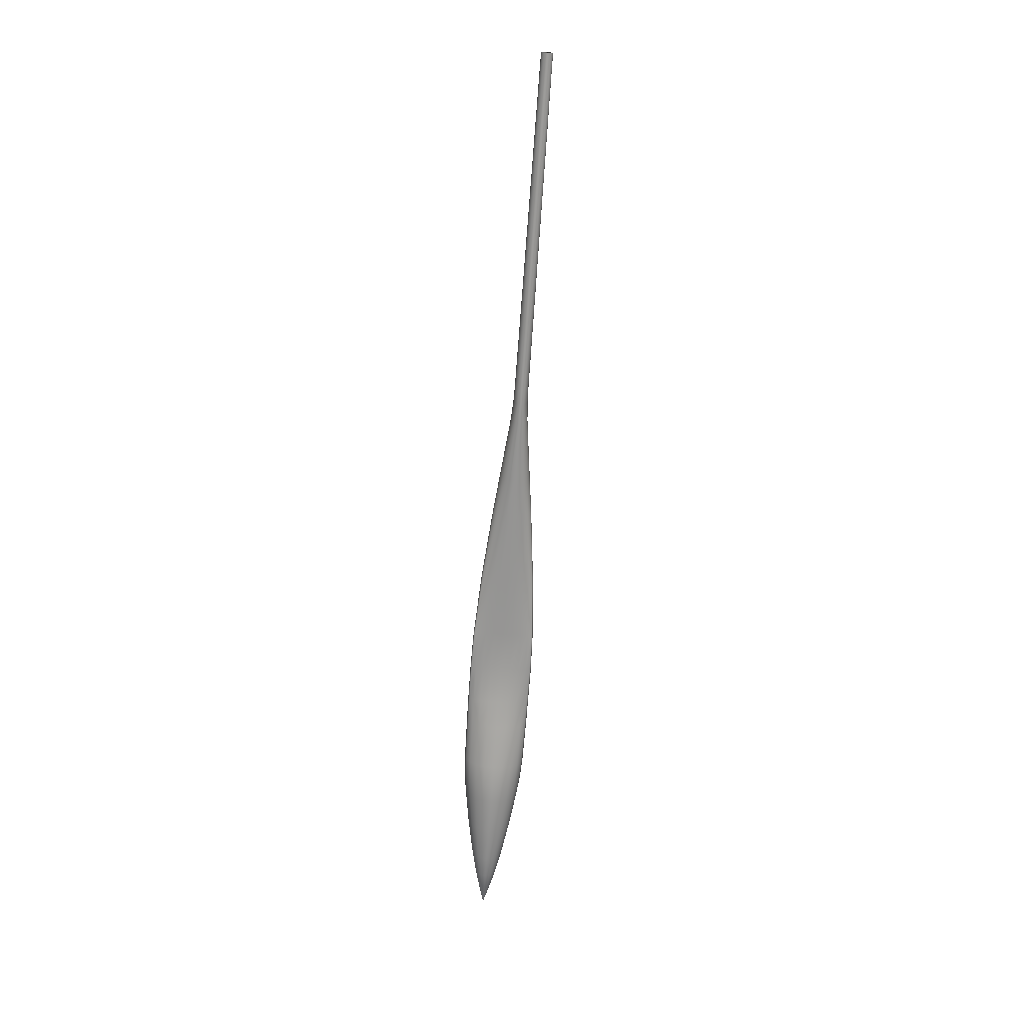
<metadata>
{"format":"obj","ext":"obj","renderer":"f3d","projection":"perspective","resolution":1024,"background":"white","views":[{"elev":-67.7,"azim":86.0,"up":"+Z"}]}
</metadata>
<code>
v 0.05923 0.3149 0.0719
v 0.07956 0.3203 0.07495
v 0.07956 0.3206 0.07279
v 0.05923 0.3149 0.07198
v 0.07956 0.3195 0.0769
v 0.05923 0.3149 0.07206
v 0.07956 0.3182 0.07844
v 0.05923 0.3148 0.07212
v 0.07956 0.3165 0.07944
v 0.05923 0.3148 0.07216
v 0.07956 0.3147 0.07978
v 0.05923 0.3147 0.07217
v 0.07956 0.3128 0.07944
v 0.05923 0.3146 0.07216
v 0.07956 0.3112 0.07844
v 0.05923 0.3145 0.07212
v 0.07956 0.3099 0.0769
v 0.05923 0.3145 0.07206
v 0.07956 0.309 0.07495
v 0.05923 0.3144 0.07198
v 0.07956 0.3087 0.07279
v 0.05923 0.3144 0.0719
v 0.07956 0.309 0.07063
v 0.05923 0.3144 0.07182
v 0.07956 0.3099 0.06868
v 0.05923 0.3145 0.07174
v 0.07956 0.3112 0.06714
v 0.05923 0.3145 0.07168
v 0.07956 0.3128 0.06615
v 0.05923 0.3146 0.07164
v 0.07956 0.3147 0.0658
v 0.05923 0.3147 0.07163
v 0.07956 0.3165 0.06615
v 0.05923 0.3148 0.07164
v 0.07956 0.3182 0.06714
v 0.05923 0.3148 0.07168
v 0.07956 0.3195 0.06868
v 0.05923 0.3149 0.07174
v 0.07956 0.3203 0.07063
v 0.05923 0.3149 0.07182
v 0.09422 0.3239 0.07708
v 0.09422 0.3244 0.0736
v 0.09422 0.3225 0.08022
v 0.09422 0.3204 0.08271
v 0.09422 0.3177 0.08431
v 0.09422 0.3147 0.08486
v 0.09422 0.3117 0.08431
v 0.09422 0.309 0.08271
v 0.09422 0.3068 0.08022
v 0.09422 0.3055 0.07708
v 0.09422 0.305 0.0736
v 0.09422 0.3055 0.07011
v 0.09422 0.3068 0.06697
v 0.09422 0.309 0.06448
v 0.09422 0.3117 0.06288
v 0.09422 0.3147 0.06233
v 0.09422 0.3177 0.06288
v 0.09422 0.3204 0.06448
v 0.09422 0.3225 0.06697
v 0.09422 0.3239 0.07011
v 0.1153 0.3283 0.08052
v 0.1153 0.329 0.07573
v 0.1153 0.3262 0.08483
v 0.1153 0.3231 0.08826
v 0.1153 0.3191 0.09046
v 0.1153 0.3147 0.09122
v 0.1153 0.3103 0.09046
v 0.1153 0.3063 0.08826
v 0.1153 0.3031 0.08483
v 0.1153 0.3011 0.08052
v 0.1153 0.3004 0.07573
v 0.1153 0.3011 0.07094
v 0.1153 0.3031 0.06662
v 0.1153 0.3063 0.0632
v 0.1153 0.3103 0.061
v 0.1153 0.3147 0.06024
v 0.1153 0.3191 0.061
v 0.1153 0.3231 0.0632
v 0.1153 0.3262 0.06662
v 0.1153 0.3283 0.07094
v 0.1479 0.3338 0.08462
v 0.1479 0.3347 0.07841
v 0.1479 0.3309 0.09022
v 0.1479 0.3265 0.09467
v 0.1479 0.3209 0.09753
v 0.1479 0.3147 0.09851
v 0.1479 0.3085 0.09753
v 0.1479 0.3029 0.09467
v 0.1479 0.2984 0.09022
v 0.1479 0.2956 0.08462
v 0.1479 0.2946 0.07841
v 0.1479 0.2956 0.0722
v 0.1479 0.2984 0.0666
v 0.1479 0.3029 0.06215
v 0.1479 0.3085 0.0593
v 0.1479 0.3147 0.05831
v 0.1479 0.3209 0.0593
v 0.1479 0.3265 0.06215
v 0.1479 0.3309 0.0666
v 0.1479 0.3338 0.0722
v 0.1805 0.3383 0.08854
v 0.1805 0.3395 0.08135
v 0.1805 0.3347 0.09502
v 0.1805 0.3293 0.1002
v 0.1805 0.3223 0.1035
v 0.1805 0.3147 0.1046
v 0.1805 0.307 0.1035
v 0.1805 0.3001 0.1002
v 0.1805 0.2946 0.09502
v 0.1805 0.2911 0.08854
v 0.1805 0.2899 0.08135
v 0.1805 0.2911 0.07416
v 0.1805 0.2946 0.06767
v 0.1805 0.3001 0.06252
v 0.1805 0.307 0.05922
v 0.1805 0.3147 0.05808
v 0.1805 0.3223 0.05922
v 0.1805 0.3293 0.06252
v 0.1805 0.3347 0.06767
v 0.1805 0.3383 0.07416
v 0.1978 0.34 0.08861
v 0.1978 0.3413 0.08042
v 0.1978 0.3362 0.096
v 0.1978 0.3303 0.1019
v 0.1978 0.3229 0.1056
v 0.1978 0.3147 0.1069
v 0.1978 0.3065 0.1056
v 0.1978 0.2991 0.1019
v 0.1978 0.2932 0.096
v 0.1978 0.2894 0.08861
v 0.1978 0.2881 0.08042
v 0.1978 0.2894 0.07372
v 0.1978 0.2932 0.06768
v 0.1978 0.2991 0.06289
v 0.1978 0.3065 0.05981
v 0.1978 0.3147 0.05875
v 0.1978 0.3229 0.05981
v 0.1978 0.3303 0.06289
v 0.1978 0.3362 0.06768
v 0.1978 0.34 0.07372
v 0.2169 0.3408 0.08774
v 0.2169 0.3422 0.07834
v 0.2169 0.3369 0.09622
v 0.2169 0.3308 0.103
v 0.2169 0.3232 0.1073
v 0.2169 0.3147 0.1088
v 0.2169 0.3062 0.1073
v 0.2169 0.2985 0.103
v 0.2169 0.2924 0.09622
v 0.2169 0.2885 0.08774
v 0.2169 0.2872 0.07834
v 0.2169 0.2885 0.07281
v 0.2169 0.2924 0.06783
v 0.2169 0.2985 0.06388
v 0.2169 0.3062 0.06134
v 0.2169 0.3147 0.06046
v 0.2169 0.3232 0.06134
v 0.2169 0.3308 0.06388
v 0.2169 0.3369 0.06783
v 0.2169 0.3408 0.07281
v 0.2572 0.3413 0.08723
v 0.2572 0.3427 0.07593
v 0.2572 0.3373 0.09742
v 0.2572 0.3311 0.1055
v 0.2572 0.3233 0.1107
v 0.2572 0.3147 0.1125
v 0.2572 0.306 0.1107
v 0.2572 0.2982 0.1055
v 0.2572 0.292 0.09742
v 0.2572 0.2881 0.08723
v 0.2572 0.2867 0.07593
v 0.2572 0.2881 0.07274
v 0.2572 0.292 0.06986
v 0.2572 0.2982 0.06758
v 0.2572 0.306 0.06612
v 0.2572 0.3147 0.06561
v 0.2572 0.3233 0.06612
v 0.2572 0.3311 0.06758
v 0.2572 0.3373 0.06986
v 0.2572 0.3413 0.07274
v 0.2821 0.3415 0.08867
v 0.2821 0.3429 0.07704
v 0.2821 0.3375 0.09916
v 0.2821 0.3313 0.1075
v 0.2821 0.3234 0.1128
v 0.2821 0.3147 0.1147
v 0.2821 0.306 0.1128
v 0.2821 0.2981 0.1075
v 0.2821 0.2919 0.09916
v 0.2821 0.2879 0.08867
v 0.2821 0.2865 0.07704
v 0.2821 0.2879 0.07466
v 0.2821 0.2919 0.07251
v 0.2821 0.2981 0.07081
v 0.2821 0.306 0.06971
v 0.2821 0.3147 0.06934
v 0.2821 0.3234 0.06971
v 0.2821 0.3313 0.07081
v 0.2821 0.3375 0.07251
v 0.2821 0.3415 0.07466
v 0.3153 0.3415 0.08656
v 0.3153 0.3428 0.07316
v 0.3153 0.3375 0.09865
v 0.3153 0.3312 0.1082
v 0.3153 0.3234 0.1144
v 0.3153 0.3147 0.1165
v 0.3153 0.306 0.1144
v 0.3153 0.2981 0.1082
v 0.3153 0.2919 0.09865
v 0.3153 0.2879 0.08656
v 0.3153 0.2865 0.07316
v 0.3153 0.2879 0.07303
v 0.3153 0.2919 0.0729
v 0.3153 0.2981 0.07281
v 0.3153 0.306 0.07275
v 0.3153 0.3147 0.07272
v 0.3153 0.3234 0.07275
v 0.3153 0.3312 0.07281
v 0.3153 0.3375 0.0729
v 0.3153 0.3415 0.07303
v 0.3512 0.3407 0.08694
v 0.3512 0.342 0.07365
v 0.3512 0.3368 0.09893
v 0.3512 0.3307 0.1084
v 0.3512 0.3231 0.1146
v 0.3512 0.3147 0.1167
v 0.3512 0.3062 0.1146
v 0.3512 0.2986 0.1084
v 0.3512 0.2926 0.09893
v 0.3512 0.2887 0.08694
v 0.3512 0.2874 0.07365
v 0.3512 0.2887 0.07351
v 0.3512 0.2926 0.07339
v 0.3512 0.2986 0.07329
v 0.3512 0.3062 0.07323
v 0.3512 0.3147 0.07321
v 0.3512 0.3231 0.07323
v 0.3512 0.3307 0.07329
v 0.3512 0.3368 0.07339
v 0.3512 0.3407 0.07351
v 0.4087 0.3369 0.08989
v 0.4087 0.3381 0.07938
v 0.4087 0.3336 0.09937
v 0.4087 0.3284 0.1069
v 0.4087 0.3219 0.1117
v 0.4087 0.3147 0.1134
v 0.4087 0.3075 0.1117
v 0.4087 0.3009 0.1069
v 0.4087 0.2957 0.09937
v 0.4087 0.2924 0.08989
v 0.4087 0.2913 0.07938
v 0.4087 0.2924 0.07722
v 0.4087 0.2957 0.07528
v 0.4087 0.3009 0.07374
v 0.4087 0.3075 0.07275
v 0.4087 0.3147 0.07241
v 0.4087 0.3219 0.07275
v 0.4087 0.3284 0.07374
v 0.4087 0.3336 0.07528
v 0.4087 0.3369 0.07722
v 0.471 0.3311 0.0907
v 0.471 0.3319 0.08339
v 0.471 0.3286 0.09729
v 0.471 0.3248 0.1025
v 0.471 0.32 0.1059
v 0.471 0.3147 0.107
v 0.471 0.3094 0.1059
v 0.471 0.3045 0.1025
v 0.471 0.3007 0.09729
v 0.471 0.2983 0.0907
v 0.471 0.2974 0.08339
v 0.471 0.2983 0.07979
v 0.471 0.3007 0.07654
v 0.471 0.3045 0.07397
v 0.471 0.3094 0.07231
v 0.471 0.3147 0.07174
v 0.471 0.32 0.07231
v 0.471 0.3248 0.07397
v 0.471 0.3286 0.07654
v 0.471 0.3311 0.07979
v 0.5059 0.3273 0.08947
v 0.5059 0.328 0.08367
v 0.5059 0.3254 0.09472
v 0.5059 0.3225 0.09888
v 0.5059 0.3188 0.1015
v 0.5059 0.3147 0.1025
v 0.5059 0.3106 0.1015
v 0.5059 0.3069 0.09888
v 0.5059 0.3039 0.09472
v 0.5059 0.302 0.08947
v 0.5059 0.3014 0.08367
v 0.5059 0.302 0.07984
v 0.5059 0.3039 0.07638
v 0.5059 0.3069 0.07364
v 0.5059 0.3106 0.07188
v 0.5059 0.3147 0.07127
v 0.5059 0.3188 0.07188
v 0.5059 0.3225 0.07364
v 0.5059 0.3254 0.07638
v 0.5059 0.3273 0.07984
v 0.5591 0.3217 0.08669
v 0.5591 0.3221 0.08288
v 0.5591 0.3207 0.09013
v 0.5591 0.319 0.09285
v 0.5591 0.317 0.0946
v 0.5591 0.3147 0.09521
v 0.5591 0.3124 0.0946
v 0.5591 0.3103 0.09285
v 0.5591 0.3087 0.09013
v 0.5591 0.3077 0.08669
v 0.5591 0.3073 0.08288
v 0.5591 0.3077 0.07908
v 0.5591 0.3087 0.07564
v 0.5591 0.3103 0.07291
v 0.5591 0.3124 0.07116
v 0.5591 0.3147 0.07056
v 0.5591 0.317 0.07116
v 0.5591 0.319 0.07291
v 0.5591 0.3207 0.07564
v 0.5591 0.3217 0.07908
v 0.5769 0.3206 0.08547
v 0.5769 0.3209 0.08196
v 0.5769 0.3197 0.08865
v 0.5769 0.3184 0.09117
v 0.5769 0.3166 0.09278
v 0.5769 0.3147 0.09334
v 0.5769 0.3127 0.09278
v 0.5769 0.311 0.09117
v 0.5769 0.3096 0.08865
v 0.5769 0.3087 0.08547
v 0.5769 0.3084 0.08196
v 0.5769 0.3087 0.07844
v 0.5769 0.3096 0.07527
v 0.5769 0.311 0.07275
v 0.5769 0.3127 0.07113
v 0.5769 0.3147 0.07057
v 0.5769 0.3166 0.07113
v 0.5769 0.3184 0.07275
v 0.5769 0.3197 0.07527
v 0.5769 0.3206 0.07844
v 0.5921 0.3204 0.08497
v 0.5921 0.3207 0.08162
v 0.5921 0.3195 0.088
v 0.5921 0.3182 0.0904
v 0.5921 0.3165 0.09194
v 0.5921 0.3147 0.09247
v 0.5921 0.3128 0.09194
v 0.5921 0.3112 0.0904
v 0.5921 0.3098 0.088
v 0.5921 0.309 0.08497
v 0.5921 0.3087 0.08162
v 0.5921 0.309 0.07827
v 0.5921 0.3098 0.07524
v 0.5921 0.3112 0.07284
v 0.5921 0.3128 0.0713
v 0.5921 0.3147 0.07077
v 0.5921 0.3165 0.0713
v 0.5921 0.3182 0.07284
v 0.5921 0.3195 0.07524
v 0.5921 0.3204 0.07827
v 0.8774 0.3194 0.07938
v 0.8774 0.3196 0.0785
v 0.8774 0.3187 0.08017
v 0.8774 0.3176 0.0808
v 0.8774 0.3162 0.0812
v 0.8774 0.3147 0.08134
v 0.8774 0.3132 0.0812
v 0.8774 0.3118 0.0808
v 0.8774 0.3107 0.08017
v 0.8774 0.31 0.07938
v 0.8774 0.3098 0.0785
v 0.8774 0.31 0.07762
v 0.8774 0.3107 0.07683
v 0.8774 0.3118 0.0762
v 0.8774 0.3132 0.07579
v 0.8774 0.3147 0.07565
v 0.8774 0.3162 0.07579
v 0.8774 0.3176 0.0762
v 0.8774 0.3187 0.07683
v 0.8774 0.3194 0.07762
f 22 20 26
f 26 24 22
f 20 6 34
f 32 30 34
f 1 6 4
f 28 26 30
f 34 38 36
f 10 6 16
f 20 34 26
f 6 1 34
f 1 40 38
f 1 38 34
f 34 30 26
f 12 10 14
f 18 16 20
f 16 6 20
f 6 10 8
f 10 16 14
f 372 374 376
f 372 368 370
f 372 370 371
f 372 367 368
f 370 368 369
f 372 376 367
f 374 375 376
f 379 380 378
f 372 373 374
f 366 367 376
f 366 376 377
f 365 366 377
f 365 377 378
f 380 362 361
f 378 364 365
f 364 380 361
f 361 363 364
f 378 380 364
f 342 362 360
f 360 380 359
f 359 379 358
f 358 378 357
f 357 377 356
f 356 376 355
f 355 375 354
f 354 374 353
f 353 373 352
f 352 372 351
f 351 371 350
f 350 370 349
f 349 369 348
f 348 368 347
f 347 367 346
f 346 366 345
f 345 365 344
f 344 364 343
f 343 363 341
f 341 361 342
f 322 342 340
f 340 360 339
f 339 359 338
f 338 358 337
f 337 357 336
f 336 356 335
f 335 355 334
f 334 354 333
f 333 353 332
f 332 352 331
f 331 351 330
f 330 350 329
f 329 349 328
f 328 348 327
f 327 347 326
f 326 346 325
f 325 345 324
f 324 344 323
f 323 343 321
f 321 341 322
f 302 322 320
f 320 340 319
f 319 339 318
f 318 338 317
f 317 337 316
f 316 336 315
f 315 335 314
f 314 334 313
f 313 333 312
f 312 332 311
f 311 331 310
f 310 330 309
f 309 329 308
f 308 328 307
f 307 327 306
f 306 326 305
f 305 325 304
f 304 324 303
f 303 323 301
f 301 321 302
f 282 302 300
f 300 320 299
f 299 319 298
f 298 318 297
f 297 317 296
f 296 316 295
f 295 315 294
f 294 314 293
f 293 313 292
f 292 312 291
f 291 311 290
f 290 310 289
f 289 309 288
f 288 308 287
f 287 307 286
f 286 306 285
f 285 305 284
f 284 304 283
f 283 303 281
f 281 301 282
f 262 282 280
f 280 300 279
f 279 299 278
f 278 298 277
f 277 297 276
f 276 296 275
f 275 295 274
f 274 294 273
f 273 293 272
f 272 292 271
f 271 291 270
f 270 290 269
f 269 289 268
f 268 288 267
f 267 287 266
f 266 286 265
f 265 285 264
f 264 284 263
f 263 283 261
f 261 281 262
f 242 262 260
f 260 280 259
f 259 279 258
f 258 278 257
f 257 277 256
f 256 276 255
f 255 275 254
f 254 274 253
f 253 273 252
f 252 272 251
f 251 271 250
f 250 270 249
f 249 269 248
f 248 268 247
f 247 267 246
f 246 266 245
f 245 265 244
f 244 264 243
f 243 263 241
f 241 261 242
f 222 242 240
f 240 260 239
f 239 259 238
f 238 258 237
f 237 257 236
f 236 256 235
f 235 255 234
f 234 254 233
f 233 253 232
f 232 252 231
f 231 251 230
f 230 250 229
f 229 249 228
f 228 248 227
f 227 247 226
f 226 246 225
f 225 245 224
f 224 244 223
f 223 243 221
f 221 241 222
f 202 222 220
f 220 240 219
f 219 239 218
f 218 238 217
f 217 237 216
f 216 236 215
f 215 235 214
f 214 234 213
f 213 233 212
f 212 232 211
f 211 231 210
f 210 230 209
f 209 229 208
f 208 228 207
f 207 227 206
f 206 226 205
f 205 225 204
f 204 224 203
f 203 223 201
f 201 221 202
f 182 202 200
f 200 220 199
f 199 219 198
f 198 218 197
f 197 217 196
f 196 216 195
f 195 215 194
f 194 214 193
f 193 213 192
f 192 212 191
f 191 211 190
f 190 210 189
f 189 209 188
f 188 208 187
f 187 207 186
f 186 206 185
f 185 205 184
f 184 204 183
f 183 203 181
f 181 201 182
f 162 182 180
f 180 200 179
f 179 199 178
f 178 198 177
f 177 197 176
f 176 196 175
f 175 195 174
f 174 194 173
f 173 193 172
f 172 192 171
f 171 191 170
f 170 190 169
f 169 189 168
f 168 188 167
f 167 187 166
f 166 186 165
f 165 185 164
f 164 184 163
f 163 183 161
f 161 181 162
f 142 162 160
f 160 180 159
f 159 179 158
f 158 178 157
f 157 177 156
f 156 176 155
f 155 175 154
f 154 174 153
f 153 173 152
f 152 172 151
f 151 171 150
f 150 170 149
f 149 169 148
f 148 168 147
f 147 167 146
f 146 166 145
f 145 165 144
f 144 164 143
f 143 163 141
f 141 161 142
f 122 142 140
f 140 160 139
f 139 159 138
f 138 158 137
f 137 157 136
f 136 156 135
f 135 155 134
f 134 154 133
f 133 153 132
f 132 152 131
f 131 151 130
f 130 150 129
f 129 149 128
f 128 148 127
f 127 147 126
f 126 146 125
f 125 145 124
f 124 144 123
f 123 143 121
f 121 141 122
f 102 122 120
f 120 140 119
f 119 139 118
f 118 138 117
f 117 137 116
f 116 136 115
f 115 135 114
f 114 134 113
f 113 133 112
f 112 132 111
f 111 131 110
f 110 130 109
f 109 129 108
f 108 128 107
f 107 127 106
f 106 126 105
f 105 125 104
f 104 124 103
f 103 123 101
f 101 121 102
f 82 102 100
f 100 120 99
f 99 119 98
f 98 118 97
f 97 117 96
f 96 116 95
f 95 115 94
f 94 114 93
f 93 113 92
f 92 112 91
f 91 111 90
f 90 110 89
f 89 109 88
f 88 108 87
f 87 107 86
f 86 106 85
f 85 105 84
f 84 104 83
f 83 103 81
f 81 101 82
f 62 82 80
f 80 100 79
f 79 99 78
f 78 98 77
f 77 97 76
f 76 96 75
f 75 95 74
f 74 94 73
f 73 93 72
f 72 92 71
f 71 91 70
f 70 90 69
f 69 89 68
f 68 88 67
f 67 87 66
f 66 86 65
f 65 85 64
f 64 84 63
f 63 83 61
f 61 81 62
f 42 62 60
f 60 80 59
f 59 79 58
f 58 78 57
f 57 77 56
f 56 76 55
f 55 75 54
f 54 74 53
f 53 73 52
f 52 72 51
f 51 71 50
f 50 70 49
f 49 69 48
f 48 68 47
f 47 67 46
f 46 66 45
f 45 65 44
f 44 64 43
f 43 63 41
f 41 61 42
f 3 42 39
f 39 60 37
f 37 59 35
f 35 58 33
f 33 57 31
f 31 56 29
f 29 55 27
f 27 54 25
f 25 53 23
f 23 52 21
f 21 51 19
f 19 50 17
f 17 49 15
f 15 48 13
f 13 47 11
f 11 46 9
f 9 45 7
f 7 44 5
f 5 43 2
f 2 41 3
f 1 3 40
f 40 39 38
f 38 37 36
f 36 35 34
f 34 33 32
f 32 31 30
f 30 29 28
f 28 27 26
f 26 25 24
f 24 23 22
f 22 21 20
f 20 19 18
f 18 17 16
f 16 15 14
f 14 13 12
f 12 11 10
f 10 9 8
f 8 7 6
f 6 5 4
f 4 2 1
f 362 380 360
f 380 379 359
f 379 378 358
f 378 377 357
f 377 376 356
f 376 375 355
f 375 374 354
f 374 373 353
f 373 372 352
f 372 371 351
f 371 370 350
f 370 369 349
f 369 368 348
f 368 367 347
f 367 366 346
f 366 365 345
f 365 364 344
f 364 363 343
f 363 361 341
f 361 362 342
f 342 360 340
f 360 359 339
f 359 358 338
f 358 357 337
f 357 356 336
f 356 355 335
f 355 354 334
f 354 353 333
f 353 352 332
f 352 351 331
f 351 350 330
f 350 349 329
f 349 348 328
f 348 347 327
f 347 346 326
f 346 345 325
f 345 344 324
f 344 343 323
f 343 341 321
f 341 342 322
f 322 340 320
f 340 339 319
f 339 338 318
f 338 337 317
f 337 336 316
f 336 335 315
f 335 334 314
f 334 333 313
f 333 332 312
f 332 331 311
f 331 330 310
f 330 329 309
f 329 328 308
f 328 327 307
f 327 326 306
f 326 325 305
f 325 324 304
f 324 323 303
f 323 321 301
f 321 322 302
f 302 320 300
f 320 319 299
f 319 318 298
f 318 317 297
f 317 316 296
f 316 315 295
f 315 314 294
f 314 313 293
f 313 312 292
f 312 311 291
f 311 310 290
f 310 309 289
f 309 308 288
f 308 307 287
f 307 306 286
f 306 305 285
f 305 304 284
f 304 303 283
f 303 301 281
f 301 302 282
f 282 300 280
f 300 299 279
f 299 298 278
f 298 297 277
f 297 296 276
f 296 295 275
f 295 294 274
f 294 293 273
f 293 292 272
f 292 291 271
f 291 290 270
f 290 289 269
f 289 288 268
f 288 287 267
f 287 286 266
f 286 285 265
f 285 284 264
f 284 283 263
f 283 281 261
f 281 282 262
f 262 280 260
f 280 279 259
f 279 278 258
f 278 277 257
f 277 276 256
f 276 275 255
f 275 274 254
f 274 273 253
f 273 272 252
f 272 271 251
f 271 270 250
f 270 269 249
f 269 268 248
f 268 267 247
f 267 266 246
f 266 265 245
f 265 264 244
f 264 263 243
f 263 261 241
f 261 262 242
f 242 260 240
f 260 259 239
f 259 258 238
f 258 257 237
f 257 256 236
f 256 255 235
f 255 254 234
f 254 253 233
f 253 252 232
f 252 251 231
f 251 250 230
f 250 249 229
f 249 248 228
f 248 247 227
f 247 246 226
f 246 245 225
f 245 244 224
f 244 243 223
f 243 241 221
f 241 242 222
f 222 240 220
f 240 239 219
f 239 238 218
f 238 237 217
f 237 236 216
f 236 235 215
f 235 234 214
f 234 233 213
f 233 232 212
f 232 231 211
f 231 230 210
f 230 229 209
f 229 228 208
f 228 227 207
f 227 226 206
f 226 225 205
f 225 224 204
f 224 223 203
f 223 221 201
f 221 222 202
f 202 220 200
f 220 219 199
f 219 218 198
f 218 217 197
f 217 216 196
f 216 215 195
f 215 214 194
f 214 213 193
f 213 212 192
f 212 211 191
f 211 210 190
f 210 209 189
f 209 208 188
f 208 207 187
f 207 206 186
f 206 205 185
f 205 204 184
f 204 203 183
f 203 201 181
f 201 202 182
f 182 200 180
f 200 199 179
f 199 198 178
f 198 197 177
f 197 196 176
f 196 195 175
f 195 194 174
f 194 193 173
f 193 192 172
f 192 191 171
f 191 190 170
f 190 189 169
f 189 188 168
f 188 187 167
f 187 186 166
f 186 185 165
f 185 184 164
f 184 183 163
f 183 181 161
f 181 182 162
f 162 180 160
f 180 179 159
f 179 178 158
f 178 177 157
f 177 176 156
f 176 175 155
f 175 174 154
f 174 173 153
f 173 172 152
f 172 171 151
f 171 170 150
f 170 169 149
f 169 168 148
f 168 167 147
f 167 166 146
f 166 165 145
f 165 164 144
f 164 163 143
f 163 161 141
f 161 162 142
f 142 160 140
f 160 159 139
f 159 158 138
f 158 157 137
f 157 156 136
f 156 155 135
f 155 154 134
f 154 153 133
f 153 152 132
f 152 151 131
f 151 150 130
f 150 149 129
f 149 148 128
f 148 147 127
f 147 146 126
f 146 145 125
f 145 144 124
f 144 143 123
f 143 141 121
f 141 142 122
f 122 140 120
f 140 139 119
f 139 138 118
f 138 137 117
f 137 136 116
f 136 135 115
f 135 134 114
f 134 133 113
f 133 132 112
f 132 131 111
f 131 130 110
f 130 129 109
f 129 128 108
f 128 127 107
f 127 126 106
f 126 125 105
f 125 124 104
f 124 123 103
f 123 121 101
f 121 122 102
f 102 120 100
f 120 119 99
f 119 118 98
f 118 117 97
f 117 116 96
f 116 115 95
f 115 114 94
f 114 113 93
f 113 112 92
f 112 111 91
f 111 110 90
f 110 109 89
f 109 108 88
f 108 107 87
f 107 106 86
f 106 105 85
f 105 104 84
f 104 103 83
f 103 101 81
f 101 102 82
f 82 100 80
f 100 99 79
f 99 98 78
f 98 97 77
f 97 96 76
f 96 95 75
f 95 94 74
f 94 93 73
f 93 92 72
f 92 91 71
f 91 90 70
f 90 89 69
f 89 88 68
f 88 87 67
f 87 86 66
f 86 85 65
f 85 84 64
f 84 83 63
f 83 81 61
f 81 82 62
f 62 80 60
f 80 79 59
f 79 78 58
f 78 77 57
f 77 76 56
f 76 75 55
f 75 74 54
f 74 73 53
f 73 72 52
f 72 71 51
f 71 70 50
f 70 69 49
f 69 68 48
f 68 67 47
f 67 66 46
f 66 65 45
f 65 64 44
f 64 63 43
f 63 61 41
f 61 62 42
f 42 60 39
f 60 59 37
f 59 58 35
f 58 57 33
f 57 56 31
f 56 55 29
f 55 54 27
f 54 53 25
f 53 52 23
f 52 51 21
f 51 50 19
f 50 49 17
f 49 48 15
f 48 47 13
f 47 46 11
f 46 45 9
f 45 44 7
f 44 43 5
f 43 41 2
f 41 42 3
f 3 39 40
f 39 37 38
f 37 35 36
f 35 33 34
f 33 31 32
f 31 29 30
f 29 27 28
f 27 25 26
f 25 23 24
f 23 21 22
f 21 19 20
f 19 17 18
f 17 15 16
f 15 13 14
f 13 11 12
f 11 9 10
f 9 7 8
f 7 5 6
f 5 2 4
f 2 3 1

</code>
